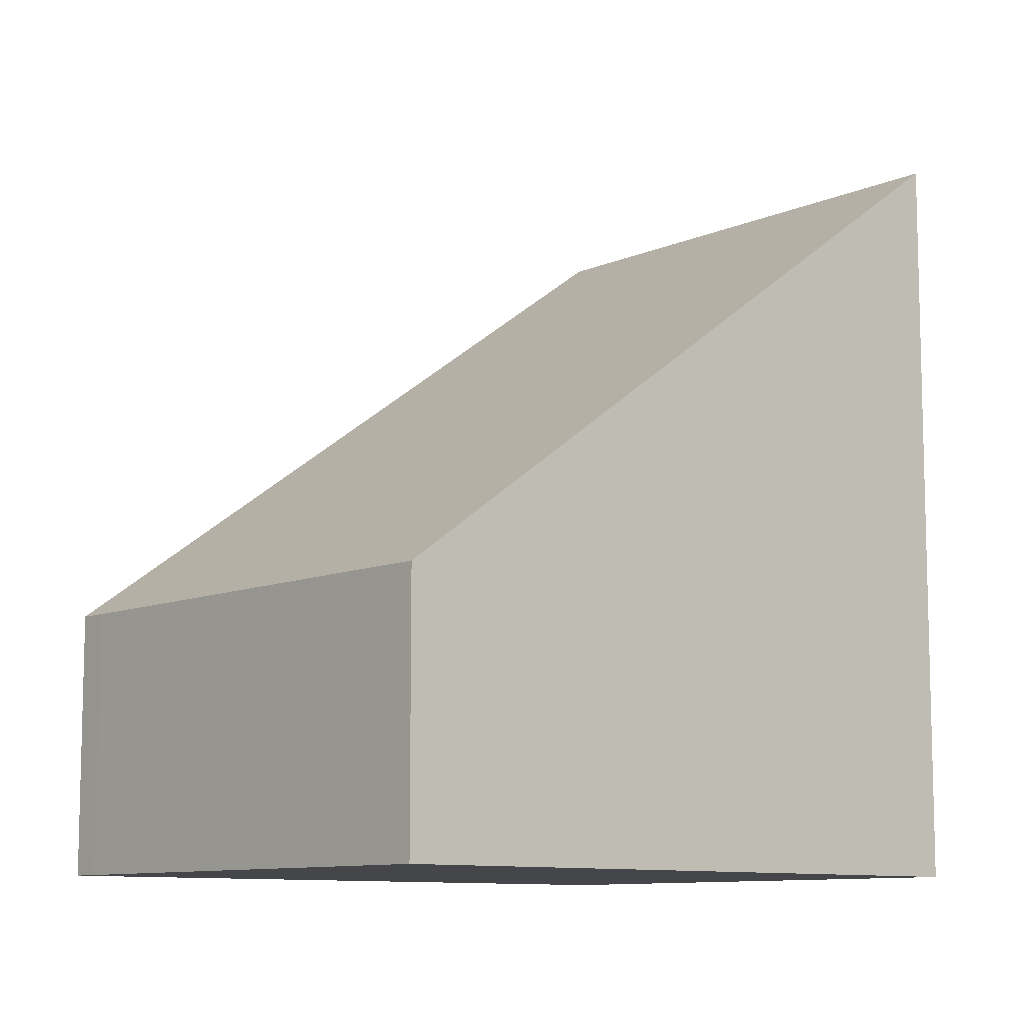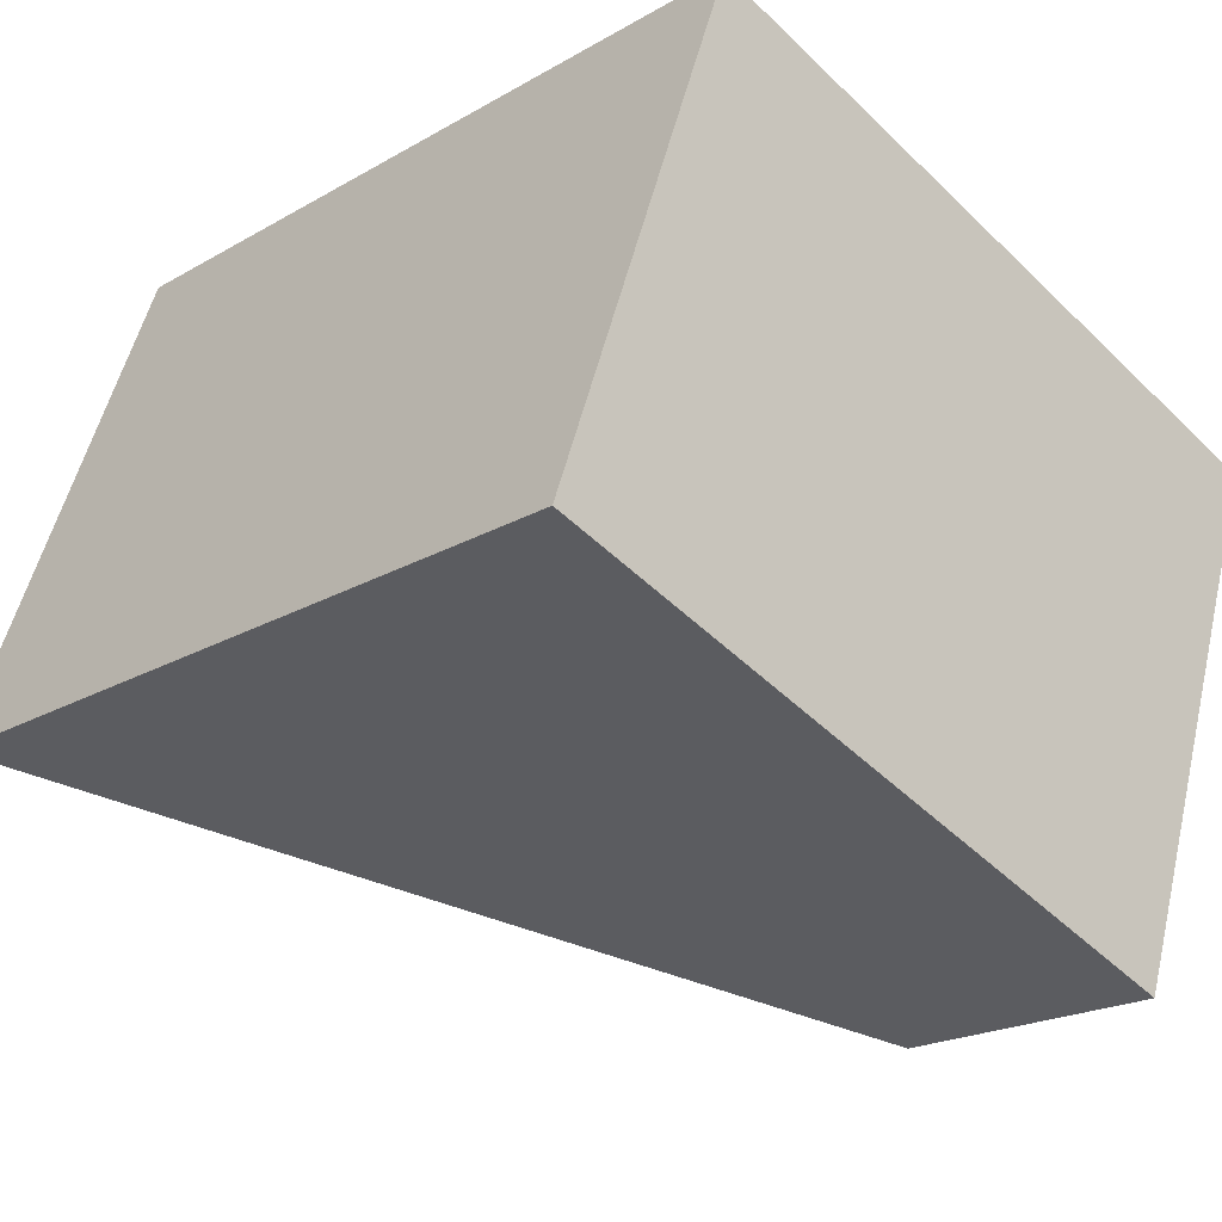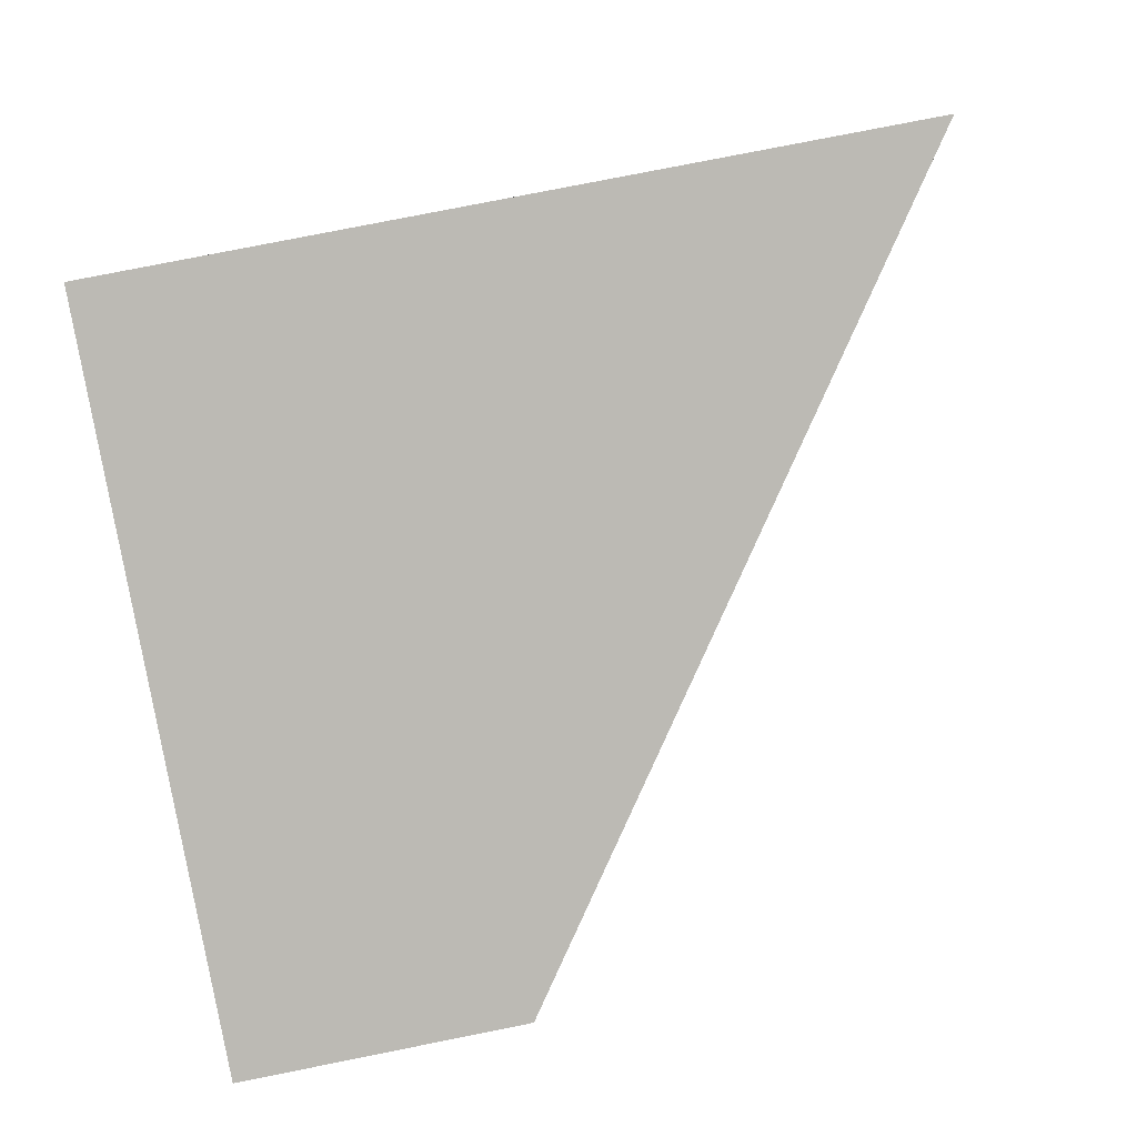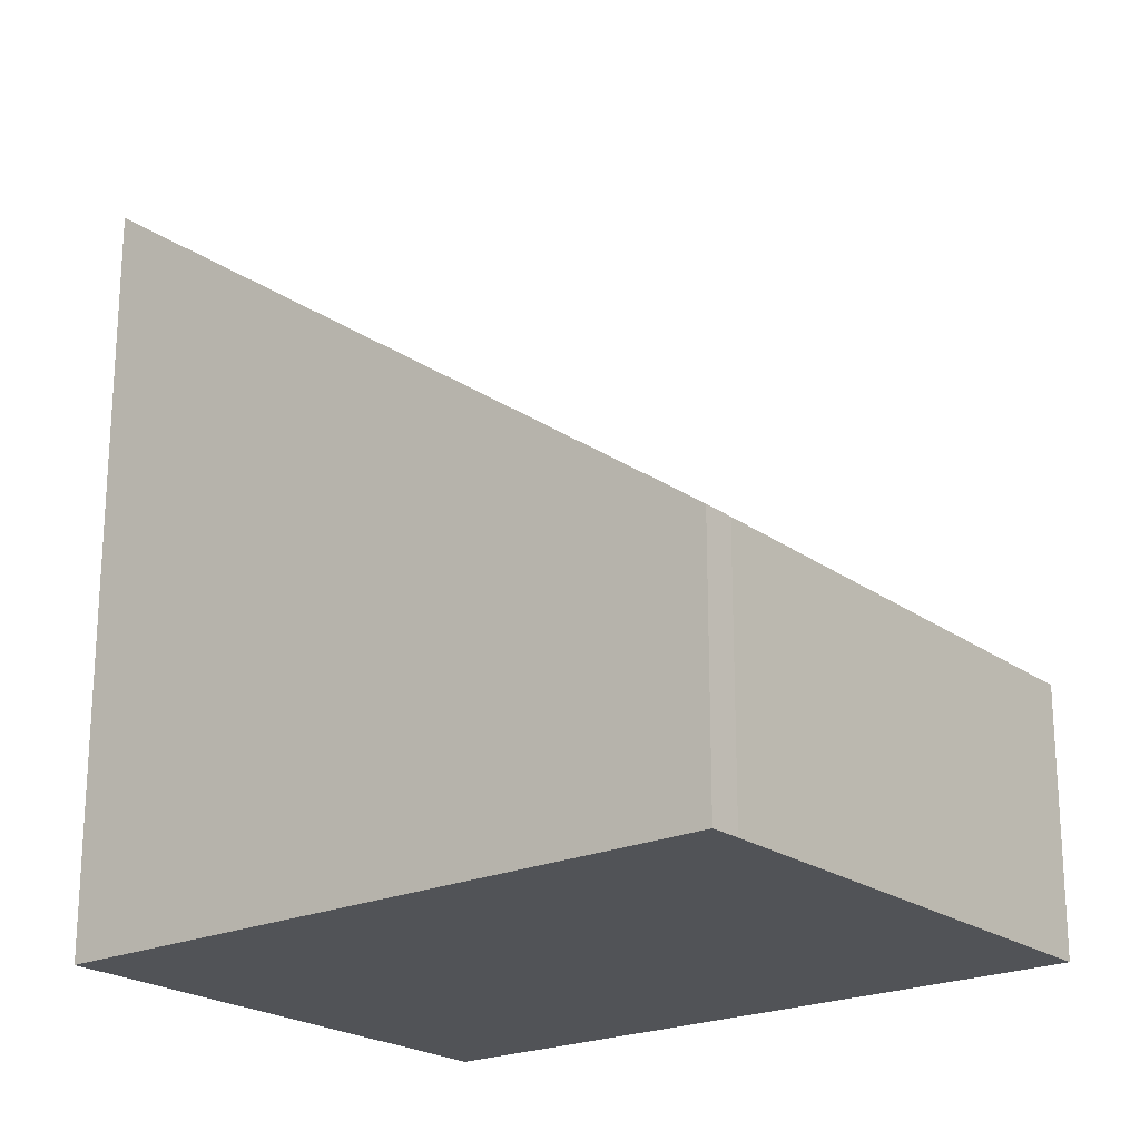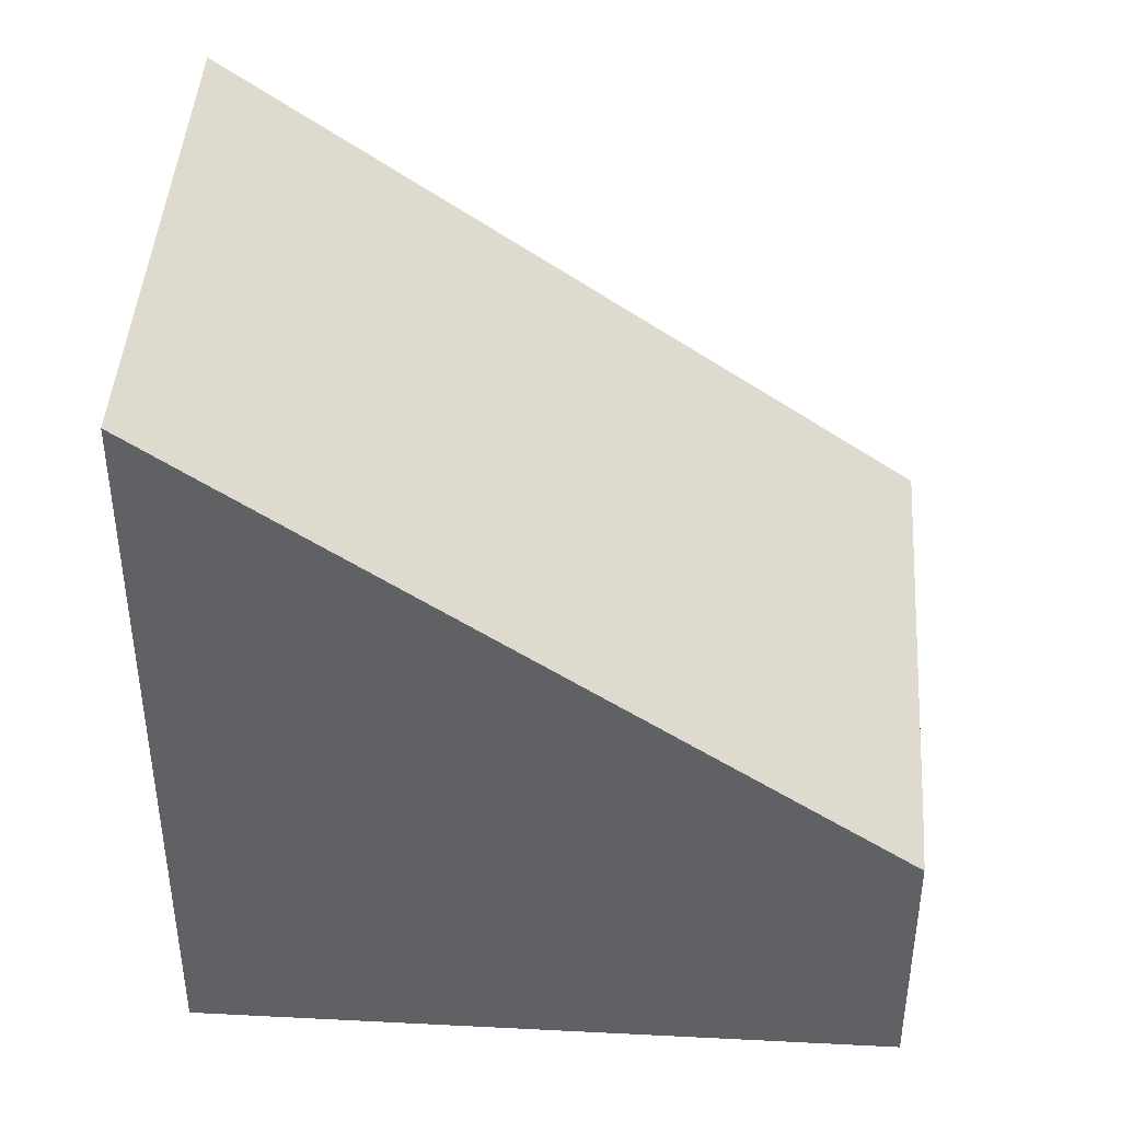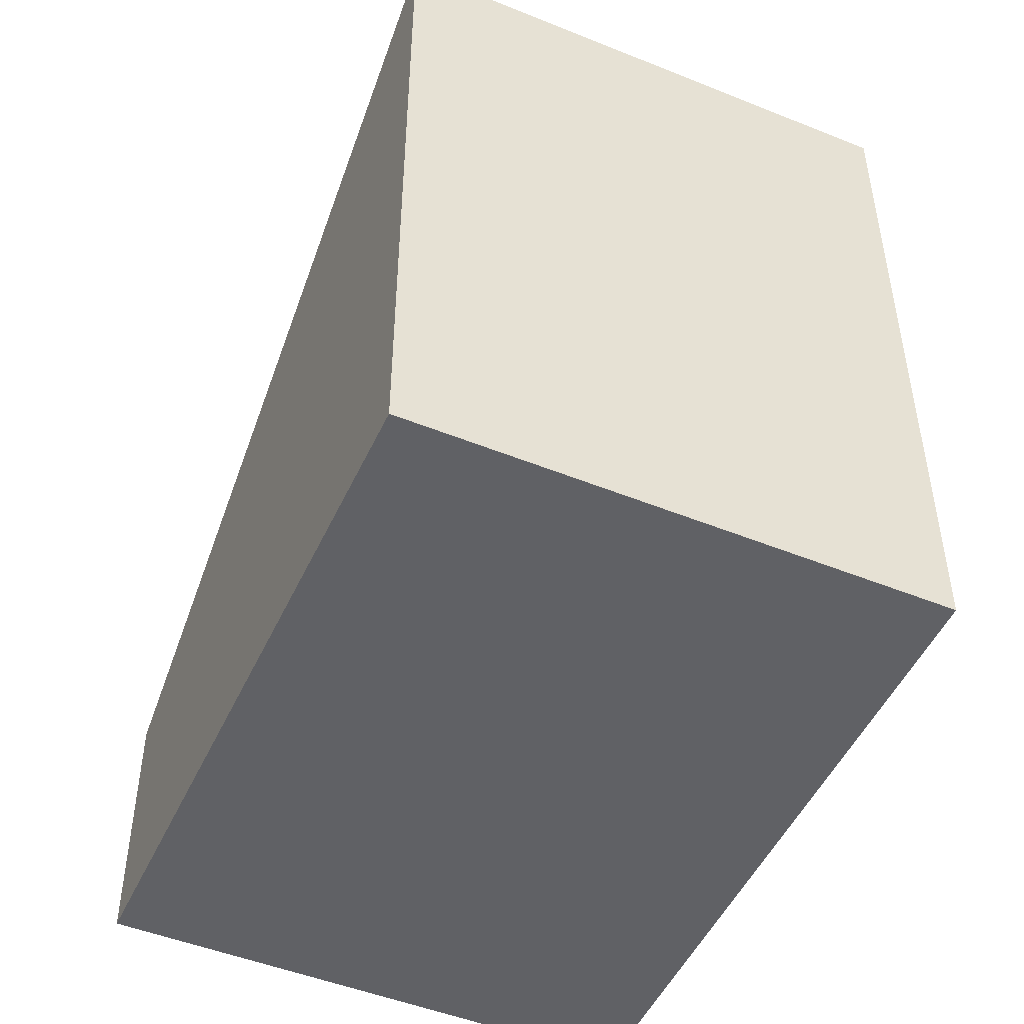
<metadata>
{"format":"obj","ext":"obj","renderer":"f3d","projection":"perspective","resolution":1024,"background":"white","views":[{"elev":-9.7,"azim":158.2,"up":"+Y"},{"elev":-20.7,"azim":-43.8,"up":"+Z"},{"elev":77.5,"azim":78.7,"up":"+Z"},{"elev":-21.7,"azim":57.8,"up":"+Y"},{"elev":43.2,"azim":23.1,"up":"+Y"},{"elev":-49.6,"azim":-94.6,"up":"+Y"}]}
</metadata>
<code>
v  9.618 3.035 3.133
v  0 8.692 5.322e-16
v  2.061 8.692 5.831
v  7.6 2.999 -2.727
v  7.706 3.001 -2.421
v  9.504 3.027 2.779
v  9.618 -1.918e-16 3.133
v  9.504 -1.702e-16 2.779
v  7.706 1.482e-16 -2.421
v  7.6 1.67e-16 -2.727
v  0 0 0
v  2.061 -3.57e-16 5.831
g defaultobject
f 1 2 3
f 2 1 4
f 4 1 5
f 5 1 6
f 7 6 1
f 6 7 8
f 8 5 6
f 5 8 9
f 5 9 4
f 4 9 10
f 4 11 2
f 11 4 10
f 11 3 2
f 3 11 12
f 12 1 3
f 1 12 7
f 9 11 10
f 11 9 8
f 11 8 7
f 11 7 12

</code>
